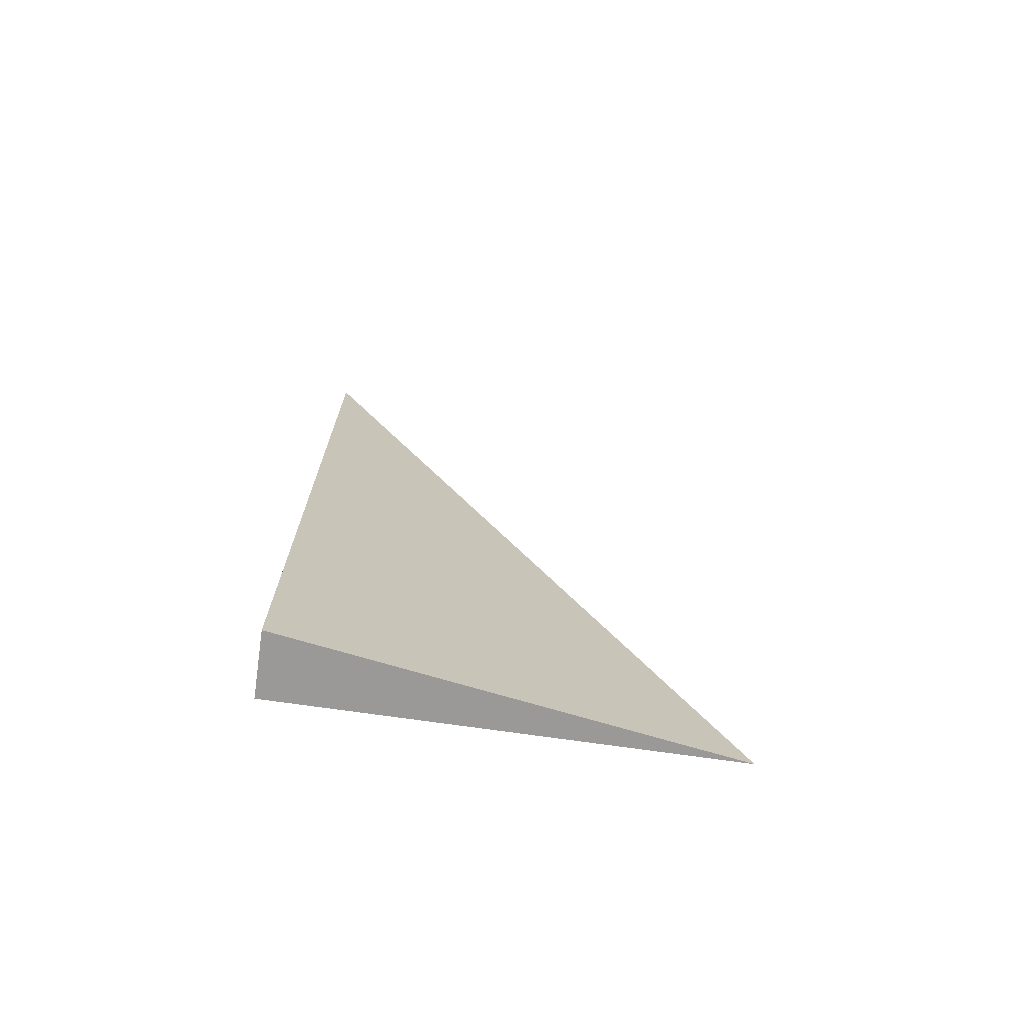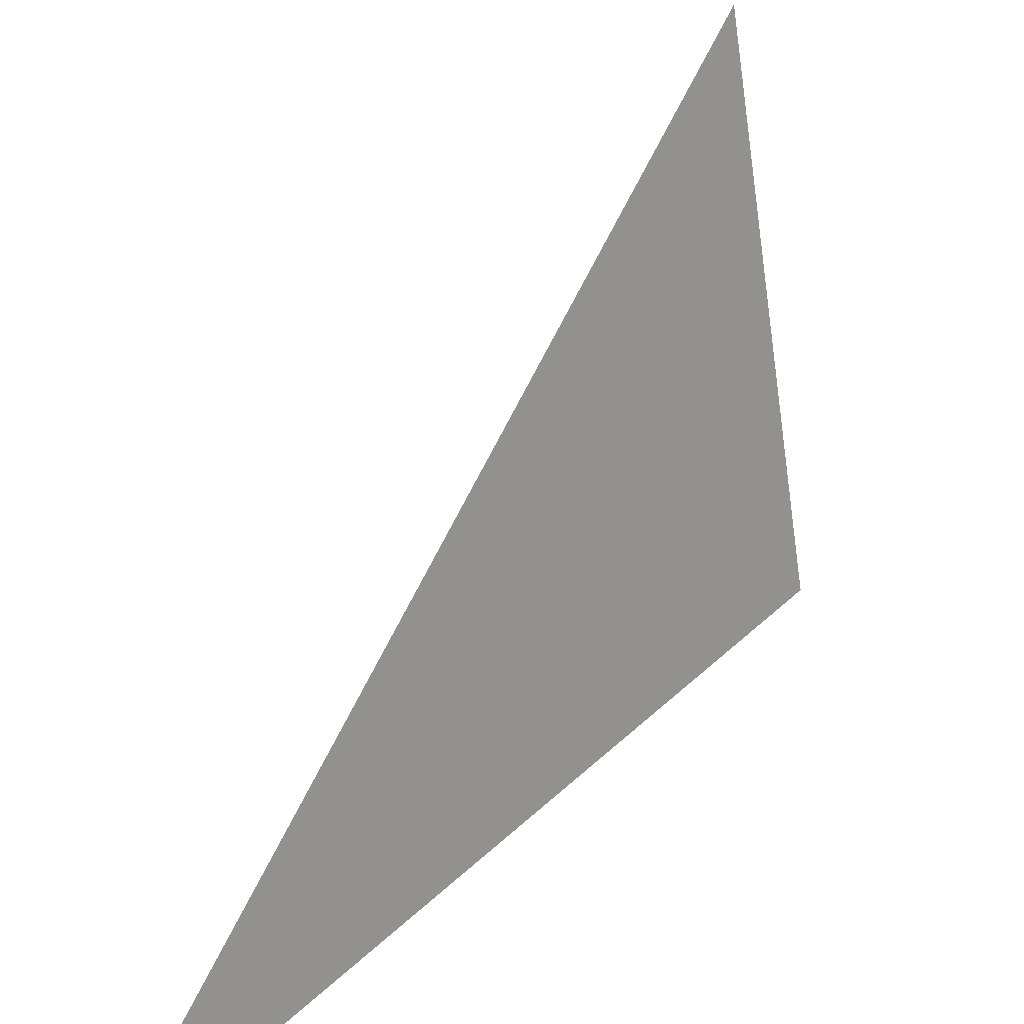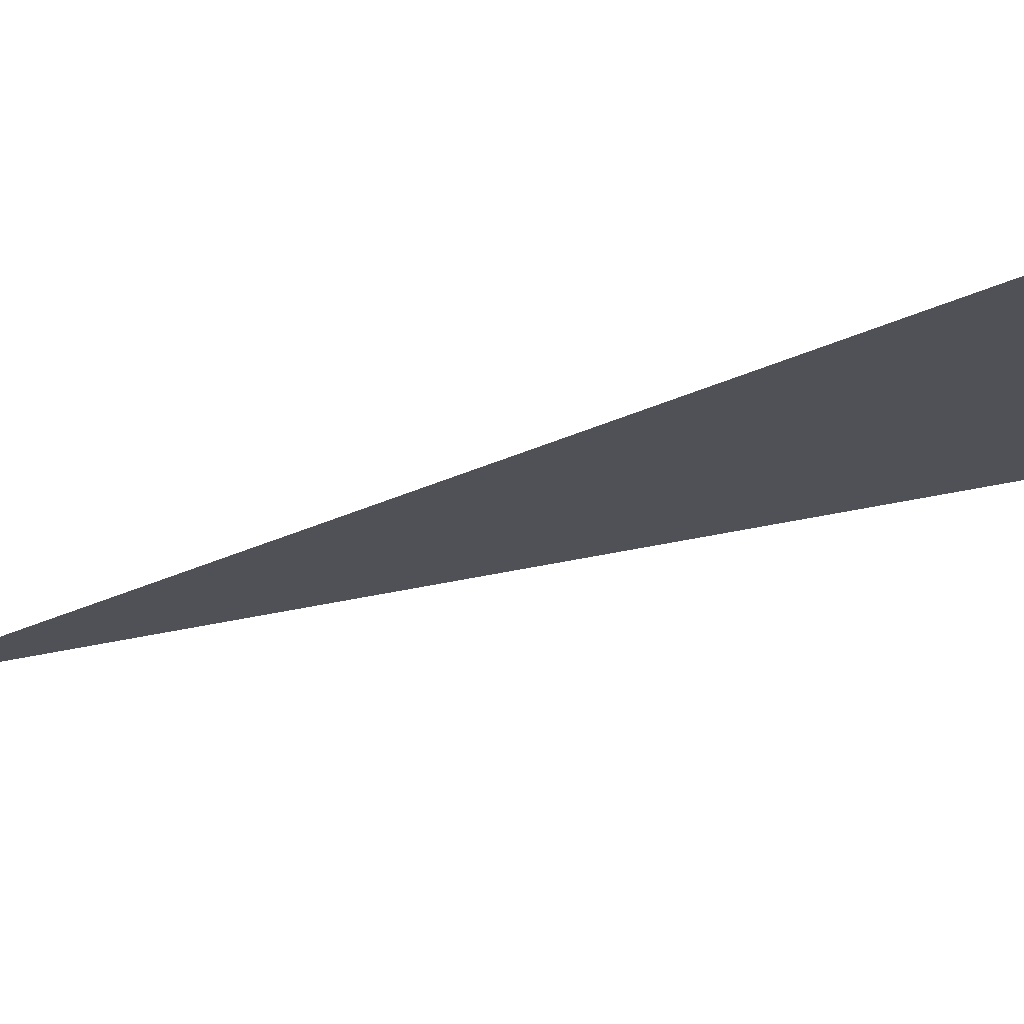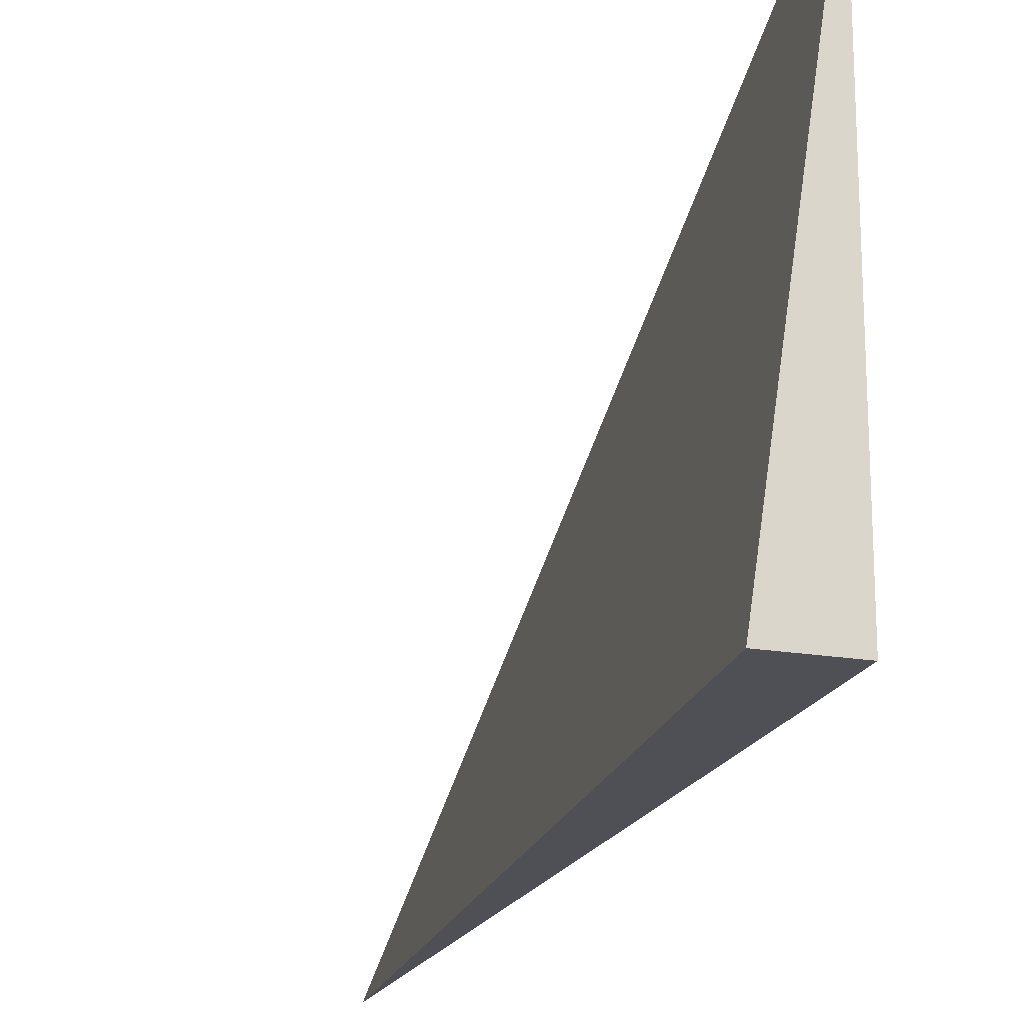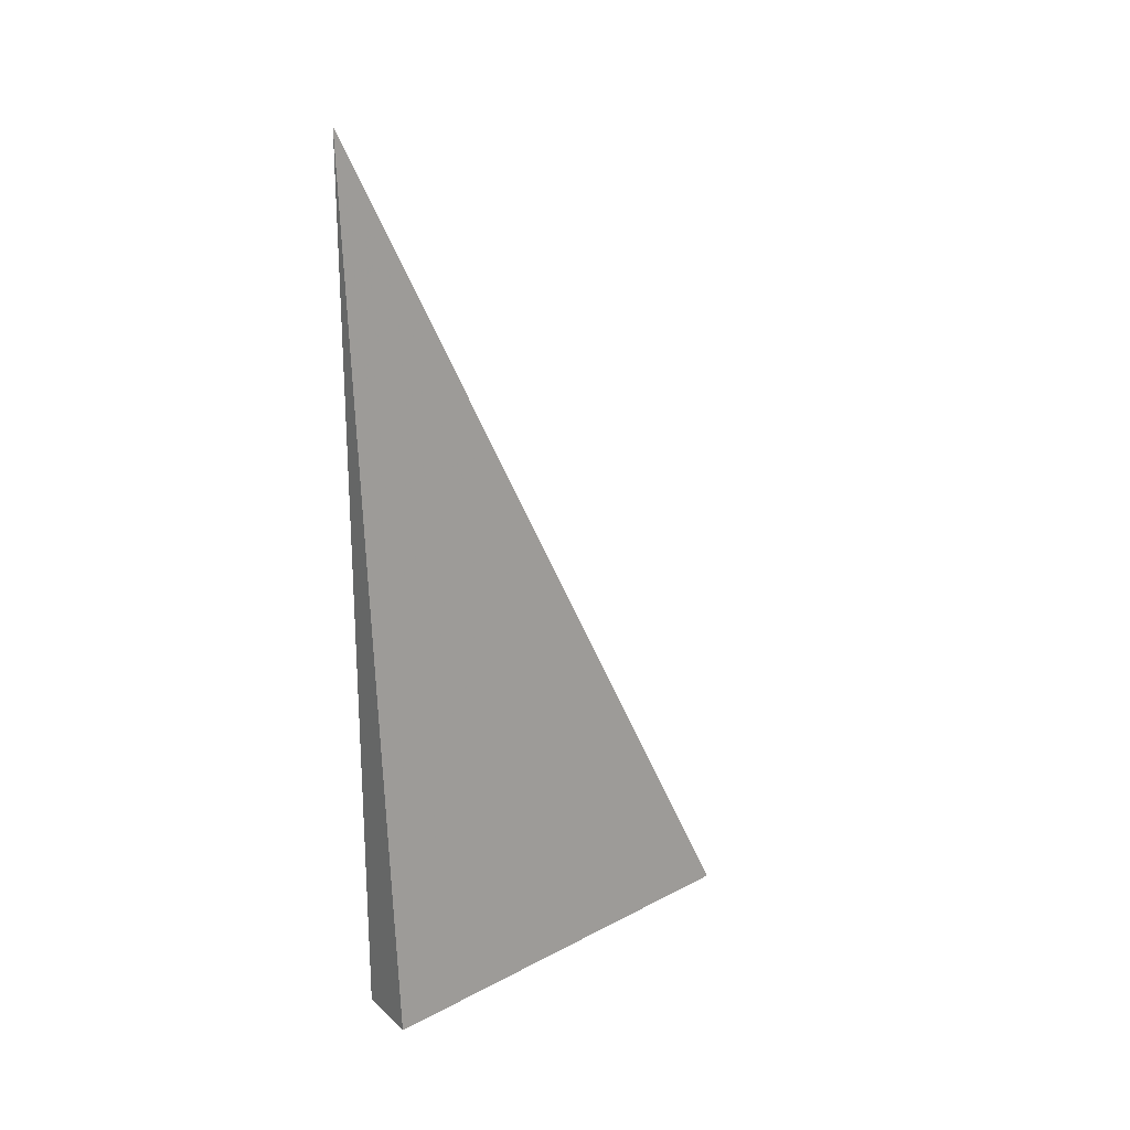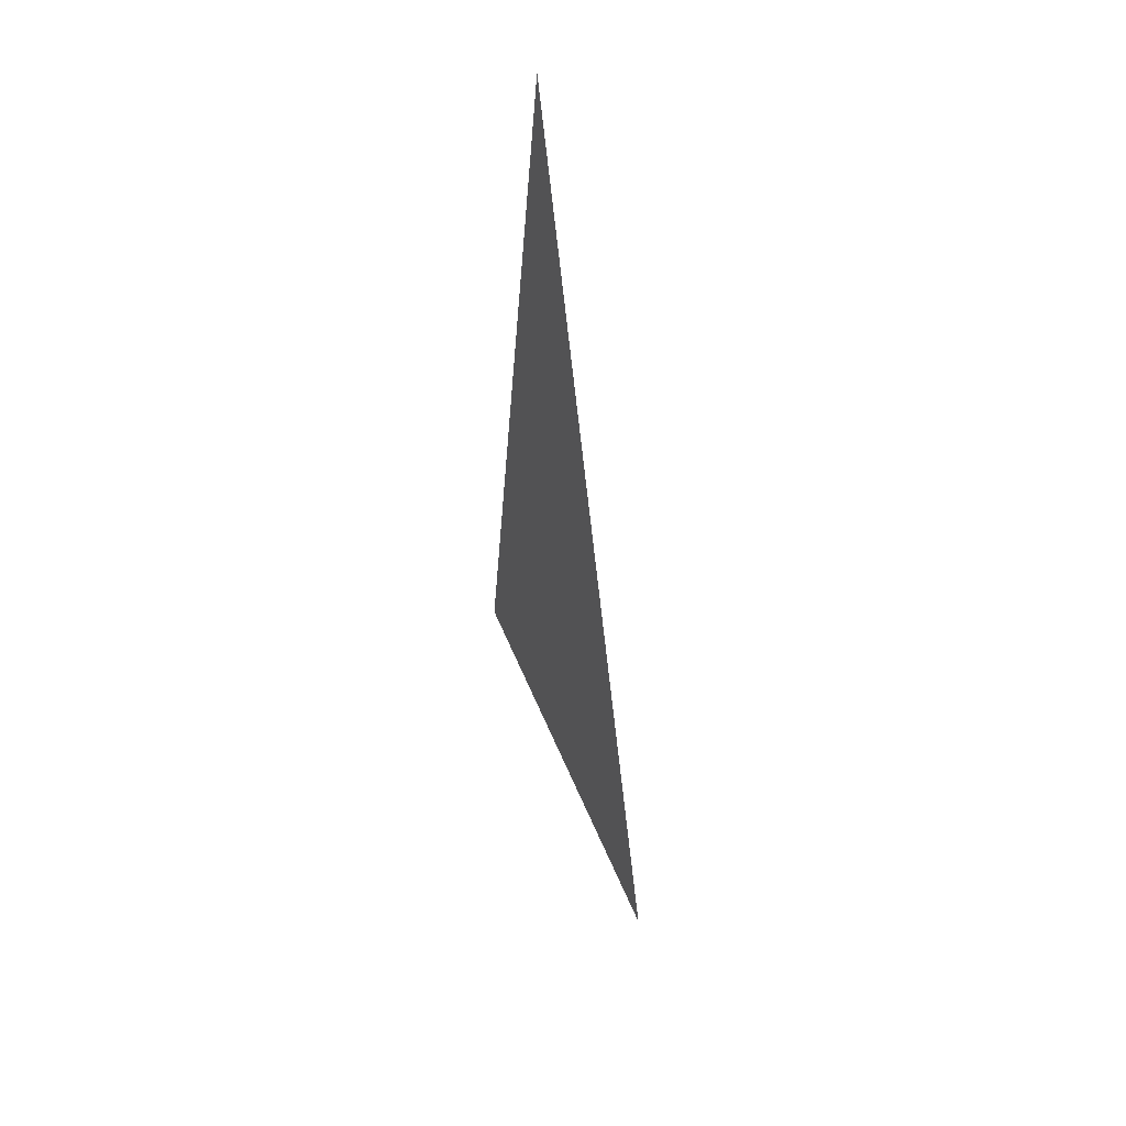
<metadata>
{"format":"obj","ext":"obj","renderer":"f3d","projection":"perspective","resolution":1024,"background":"white","views":[{"elev":-69.0,"azim":81.6,"up":"+Z"},{"elev":21.7,"azim":24.7,"up":"+Y"},{"elev":79.5,"azim":75.6,"up":"+Y"},{"elev":-19.4,"azim":162.0,"up":"+Y"},{"elev":22.1,"azim":56.2,"up":"+Z"},{"elev":58.3,"azim":165.7,"up":"+Z"}]}
</metadata>
<code>
v -0.02413 -0.1613 -0.3289
v 0.07238 -0.1613 -0.3289
v -0.02413 0.4838 -0.3289
v -0.02413 -0.1613 0.9866
v -0.02413 0.1613 -0.3289
v 0.02413 0.1613 -0.3289
v 0.02413 -0.1613 -0.3289
v 0.02413 -0.1613 0.3289
v -0.02413 -0.1613 0.3289
v -0.02413 0.1613 0.3289
v -0.02413 1.388e-17 -0.3289
v 0 1.388e-17 -0.3289
v 0 -0.1613 -0.3289
v -0.02413 0.3225 -0.3289
v 0 0.3225 -0.3289
v 0 0.1613 -0.3289
v 0.04826 1.388e-17 -0.3289
v 0.04826 -0.1613 -0.3289
v 0.02413 1.388e-17 -0.3289
v 0 -0.1613 2.776e-17
v -0.02413 -0.1613 2.776e-17
v 0.04826 -0.1613 2.776e-17
v 0.02413 -0.1613 2.776e-17
v 0 -0.1613 0.6577
v -0.02413 -0.1613 0.6577
v 0 -0.1613 0.3289
v -0.02413 0.1613 2.776e-17
v -0.02413 0.3225 2.776e-17
v -0.02413 1.388e-17 2.776e-17
v -0.02413 1.388e-17 0.6577
v -0.02413 1.388e-17 0.3289
v 0.02413 1.388e-17 2.776e-17
v 0 0.1613 2.776e-17
v 0 1.388e-17 0.3289
v -0.02413 -0.08063 -0.3289
v -0.01206 -0.08063 -0.3289
v -0.01206 -0.1613 -0.3289
v -0.02413 0.08063 -0.3289
v -0.01206 0.08063 -0.3289
v -0.01206 1.388e-17 -0.3289
v 0.01206 -0.08063 -0.3289
v 0.01206 -0.1613 -0.3289
v 0 -0.08063 -0.3289
v -0.02413 0.2419 -0.3289
v -0.01206 0.2419 -0.3289
v -0.01206 0.1613 -0.3289
v -0.02413 0.4032 -0.3289
v -0.01206 0.4032 -0.3289
v -0.01206 0.3225 -0.3289
v 0.01206 0.2419 -0.3289
v 0.01206 0.1613 -0.3289
v 0 0.2419 -0.3289
v 0.03619 0.08063 -0.3289
v 0.03619 1.388e-17 -0.3289
v 0.02413 0.08063 -0.3289
v 0.06032 -0.08063 -0.3289
v 0.06032 -0.1613 -0.3289
v 0.04826 -0.08063 -0.3289
v 0.03619 -0.1613 -0.3289
v 0.02413 -0.08063 -0.3289
v 0.03619 -0.08063 -0.3289
v 0 0.08063 -0.3289
v 0.01206 0.08063 -0.3289
v 0.01206 1.388e-17 -0.3289
v -0.01206 -0.1613 -0.1644
v -0.02413 -0.1613 -0.1644
v 0.01206 -0.1613 -0.1644
v 0 -0.1613 -0.1644
v -0.01206 -0.1613 0.1644
v -0.02413 -0.1613 0.1644
v -0.01206 -0.1613 2.776e-17
v 0.03619 -0.1613 -0.1644
v 0.02413 -0.1613 -0.1644
v 0.06032 -0.1613 -0.1644
v 0.04826 -0.1613 -0.1644
v 0.03619 -0.1613 0.1644
v 0.02413 -0.1613 0.1644
v 0.03619 -0.1613 2.776e-17
v 0.01206 -0.1613 0.4933
v 0 -0.1613 0.4933
v 0.01206 -0.1613 0.3289
v -0.01206 -0.1613 0.8222
v -0.02413 -0.1613 0.8222
v -0.01206 -0.1613 0.6577
v -0.02413 -0.1613 0.4933
v -0.01206 -0.1613 0.3289
v -0.01206 -0.1613 0.4933
v 0.01206 -0.1613 2.776e-17
v 0.01206 -0.1613 0.1644
v 0 -0.1613 0.1644
v -0.02413 0.3225 -0.1644
v -0.02413 0.4032 -0.1644
v -0.02413 0.1613 -0.1644
v -0.02413 0.2419 -0.1644
v -0.02413 0.1613 0.1644
v -0.02413 0.2419 0.1644
v -0.02413 0.2419 2.776e-17
v -0.02413 1.388e-17 -0.1644
v -0.02413 0.08063 -0.1644
v -0.02413 -0.08063 -0.1644
v -0.02413 -0.08063 0.1644
v -0.02413 -0.08063 2.776e-17
v -0.02413 -0.08063 0.4933
v -0.02413 -0.08063 0.3289
v -0.02413 -0.08063 0.8222
v -0.02413 -0.08063 0.6577
v -0.02413 0.08063 0.4933
v -0.02413 0.08063 0.3289
v -0.02413 1.388e-17 0.4933
v -0.02413 0.08063 2.776e-17
v -0.02413 1.388e-17 0.1644
v -0.02413 0.08063 0.1644
v 0.04826 -0.08063 -0.1644
v 0.02413 0.08063 -0.1644
v 0.03619 1.388e-17 -0.1644
v 0.02413 -0.08063 0.1644
v 0.03619 -0.08063 2.776e-17
v 0 0.2419 -0.1644
v 0.01206 0.1613 -0.1644
v -0.01206 0.3225 -0.1644
v -0.01206 0.1613 0.1644
v -0.01206 0.2419 2.776e-17
v -0.01206 1.388e-17 0.4933
v -0.01206 0.08063 0.3289
v -0.01206 -0.08063 0.6577
v 0.01206 -0.08063 0.3289
v 0 -0.08063 0.4933
v 0.01206 0.08063 2.776e-17
v 0 0.08063 0.1644
v 0.01206 1.388e-17 0.1644
f 1 35 37
f 35 11 36
f 36 13 37
f 35 36 37
f 11 38 40
f 38 5 39
f 39 12 40
f 38 39 40
f 12 41 43
f 41 7 42
f 42 13 43
f 41 42 43
f 11 40 36
f 40 12 43
f 43 13 36
f 40 43 36
f 5 44 46
f 44 14 45
f 45 16 46
f 44 45 46
f 14 47 49
f 47 3 48
f 48 15 49
f 47 48 49
f 15 50 52
f 50 6 51
f 51 16 52
f 50 51 52
f 14 49 45
f 49 15 52
f 52 16 45
f 49 52 45
f 6 53 55
f 53 17 54
f 54 19 55
f 53 54 55
f 17 56 58
f 56 2 57
f 57 18 58
f 56 57 58
f 18 59 61
f 59 7 60
f 60 19 61
f 59 60 61
f 17 58 54
f 58 18 61
f 61 19 54
f 58 61 54
f 5 46 39
f 46 16 62
f 62 12 39
f 46 62 39
f 16 51 63
f 51 6 55
f 55 19 63
f 51 55 63
f 19 60 64
f 60 7 41
f 41 12 64
f 60 41 64
f 16 63 62
f 63 19 64
f 64 12 62
f 63 64 62
f 1 37 66
f 37 13 65
f 65 21 66
f 37 65 66
f 13 42 68
f 42 7 67
f 67 20 68
f 42 67 68
f 20 69 71
f 69 9 70
f 70 21 71
f 69 70 71
f 13 68 65
f 68 20 71
f 71 21 65
f 68 71 65
f 7 59 73
f 59 18 72
f 72 23 73
f 59 72 73
f 18 57 75
f 57 2 74
f 74 22 75
f 57 74 75
f 22 76 78
f 76 8 77
f 77 23 78
f 76 77 78
f 18 75 72
f 75 22 78
f 78 23 72
f 75 78 72
f 8 79 81
f 79 24 80
f 80 26 81
f 79 80 81
f 24 82 84
f 82 4 83
f 83 25 84
f 82 83 84
f 25 85 87
f 85 9 86
f 86 26 87
f 85 86 87
f 24 84 80
f 84 25 87
f 87 26 80
f 84 87 80
f 7 73 67
f 73 23 88
f 88 20 67
f 73 88 67
f 23 77 89
f 77 8 81
f 81 26 89
f 77 81 89
f 26 86 90
f 86 9 69
f 69 20 90
f 86 69 90
f 23 89 88
f 89 26 90
f 90 20 88
f 89 90 88
f 3 47 92
f 47 14 91
f 91 28 92
f 47 91 92
f 14 44 94
f 44 5 93
f 93 27 94
f 44 93 94
f 27 95 97
f 95 10 96
f 96 28 97
f 95 96 97
f 14 94 91
f 94 27 97
f 97 28 91
f 94 97 91
f 5 38 99
f 38 11 98
f 98 29 99
f 38 98 99
f 11 35 100
f 35 1 66
f 66 21 100
f 35 66 100
f 21 70 102
f 70 9 101
f 101 29 102
f 70 101 102
f 11 100 98
f 100 21 102
f 102 29 98
f 100 102 98
f 9 85 104
f 85 25 103
f 103 31 104
f 85 103 104
f 25 83 106
f 83 4 105
f 105 30 106
f 83 105 106
f 30 107 109
f 107 10 108
f 108 31 109
f 107 108 109
f 25 106 103
f 106 30 109
f 109 31 103
f 106 109 103
f 5 99 93
f 99 29 110
f 110 27 93
f 99 110 93
f 29 101 111
f 101 9 104
f 104 31 111
f 101 104 111
f 31 108 112
f 108 10 95
f 95 27 112
f 108 95 112
f 29 111 110
f 111 31 112
f 112 27 110
f 111 112 110
f 2 56 74
f 56 17 113
f 113 22 74
f 56 113 74
f 17 53 115
f 53 6 114
f 114 32 115
f 53 114 115
f 32 116 117
f 116 8 76
f 76 22 117
f 116 76 117
f 17 115 113
f 115 32 117
f 117 22 113
f 115 117 113
f 6 50 119
f 50 15 118
f 118 33 119
f 50 118 119
f 15 48 120
f 48 3 92
f 92 28 120
f 48 92 120
f 28 96 122
f 96 10 121
f 121 33 122
f 96 121 122
f 15 120 118
f 120 28 122
f 122 33 118
f 120 122 118
f 10 107 124
f 107 30 123
f 123 34 124
f 107 123 124
f 30 105 125
f 105 4 82
f 82 24 125
f 105 82 125
f 24 79 127
f 79 8 126
f 126 34 127
f 79 126 127
f 30 125 123
f 125 24 127
f 127 34 123
f 125 127 123
f 6 119 114
f 119 33 128
f 128 32 114
f 119 128 114
f 33 121 129
f 121 10 124
f 124 34 129
f 121 124 129
f 34 126 130
f 126 8 116
f 116 32 130
f 126 116 130
f 33 129 128
f 129 34 130
f 130 32 128
f 129 130 128

</code>
